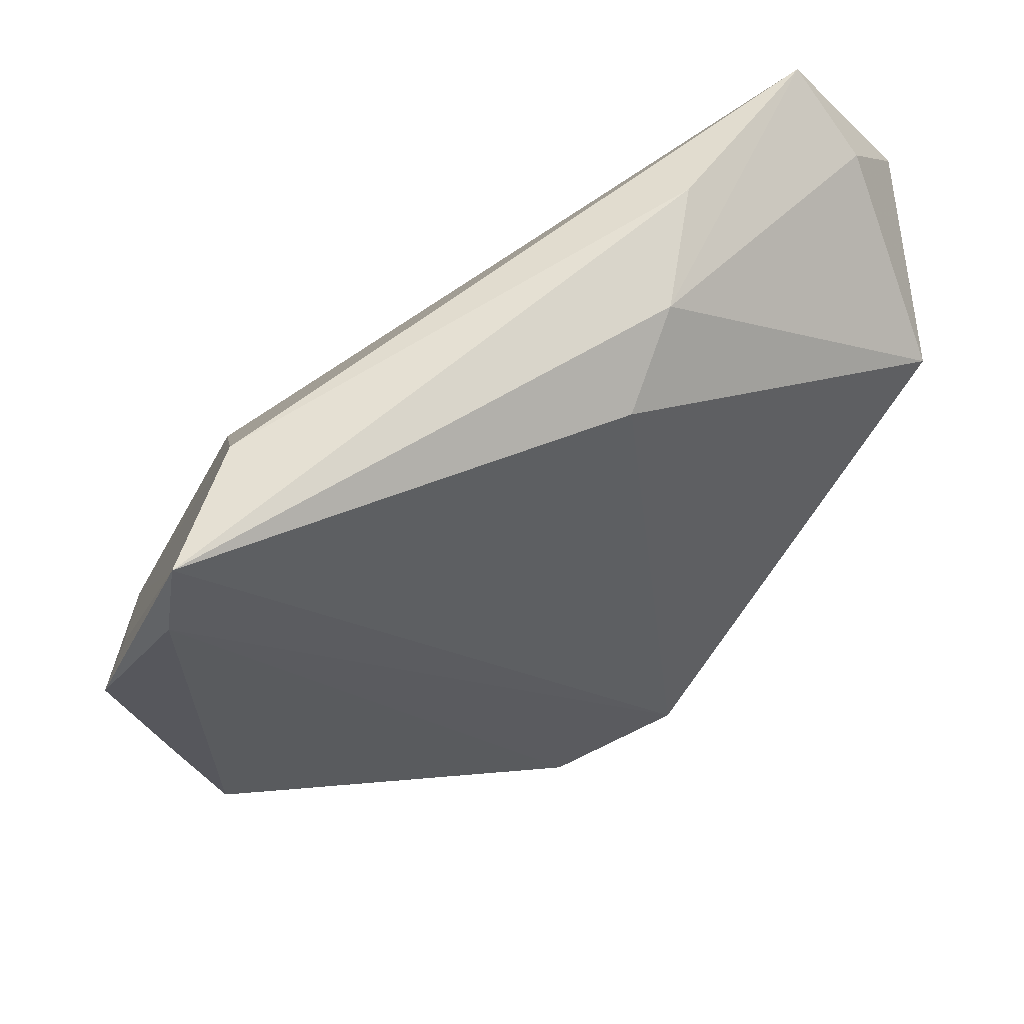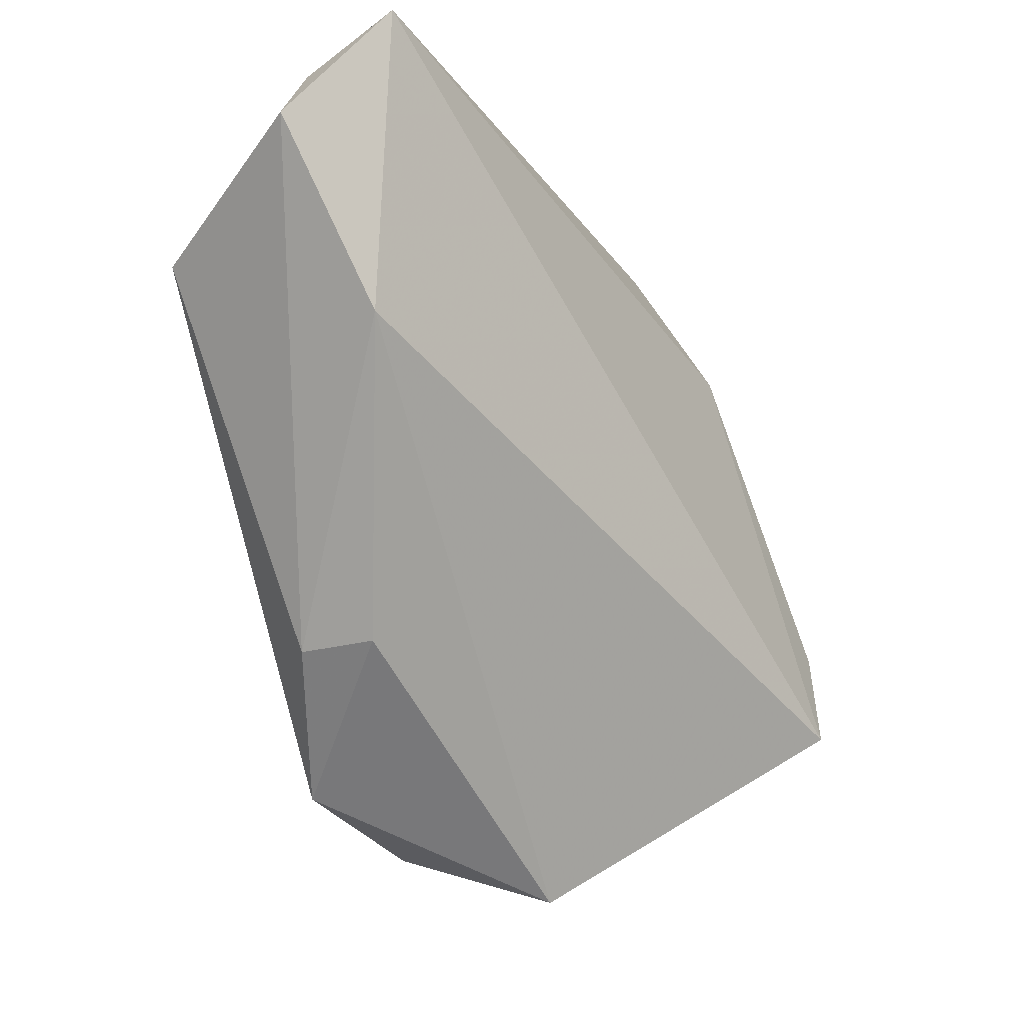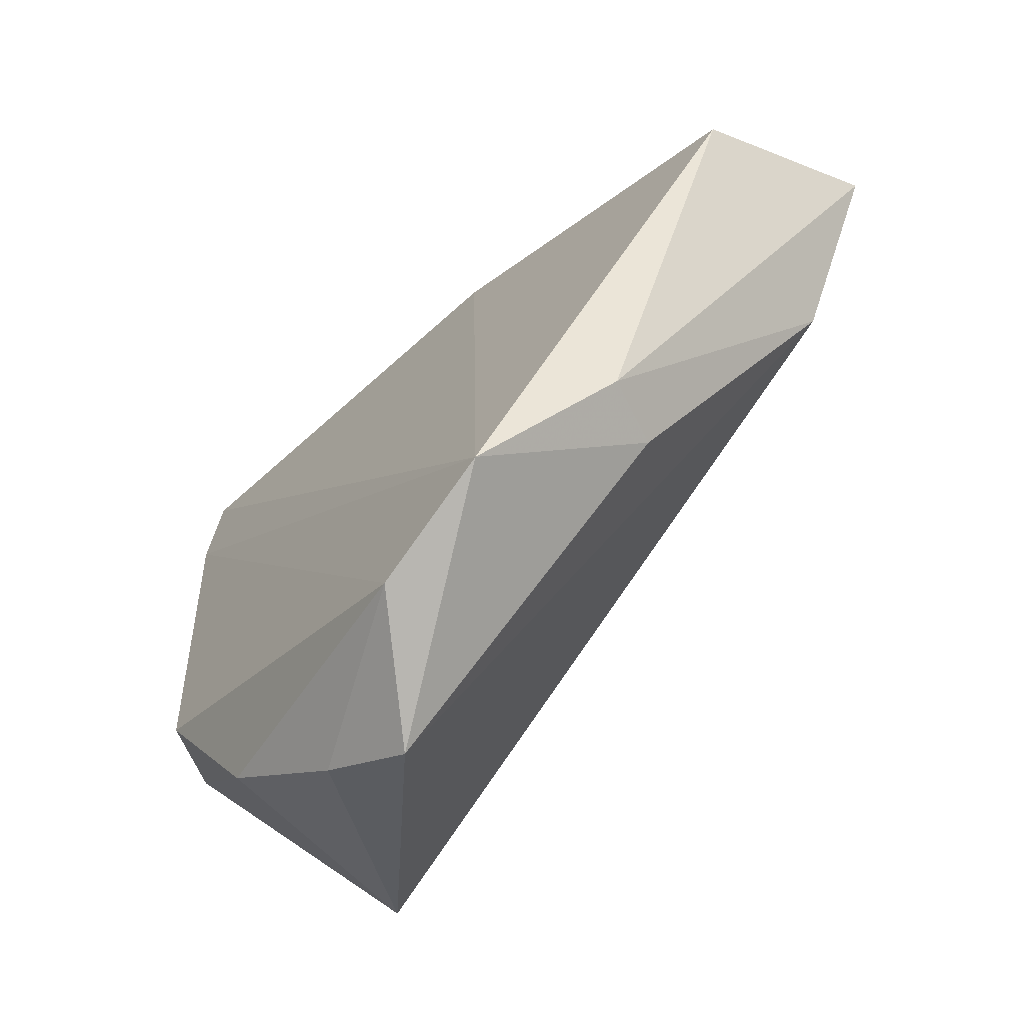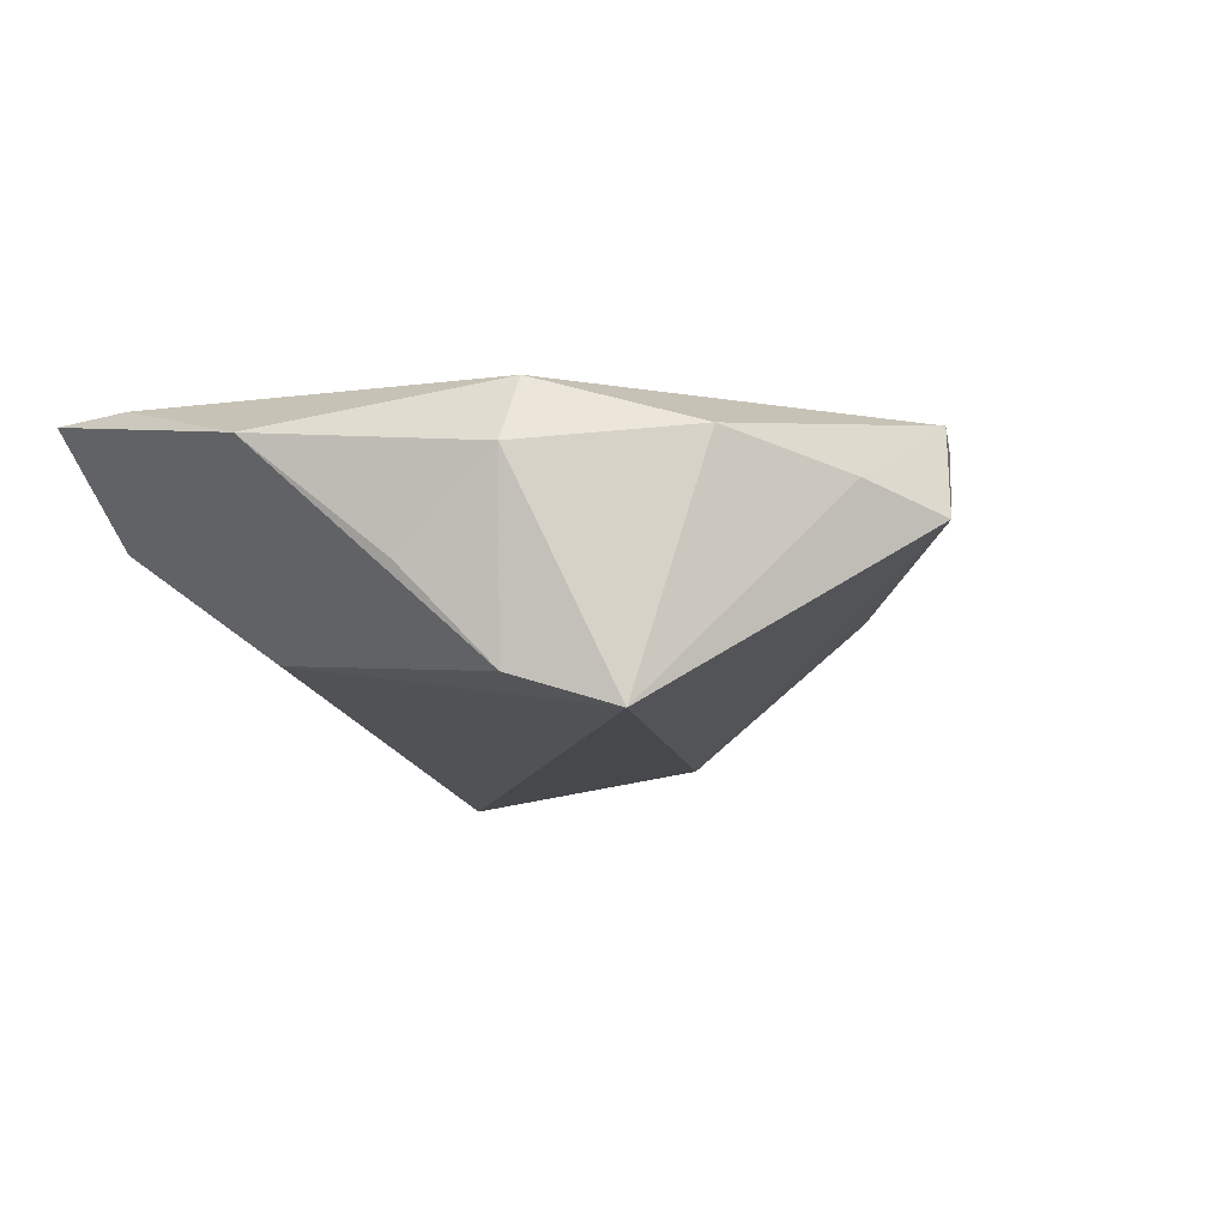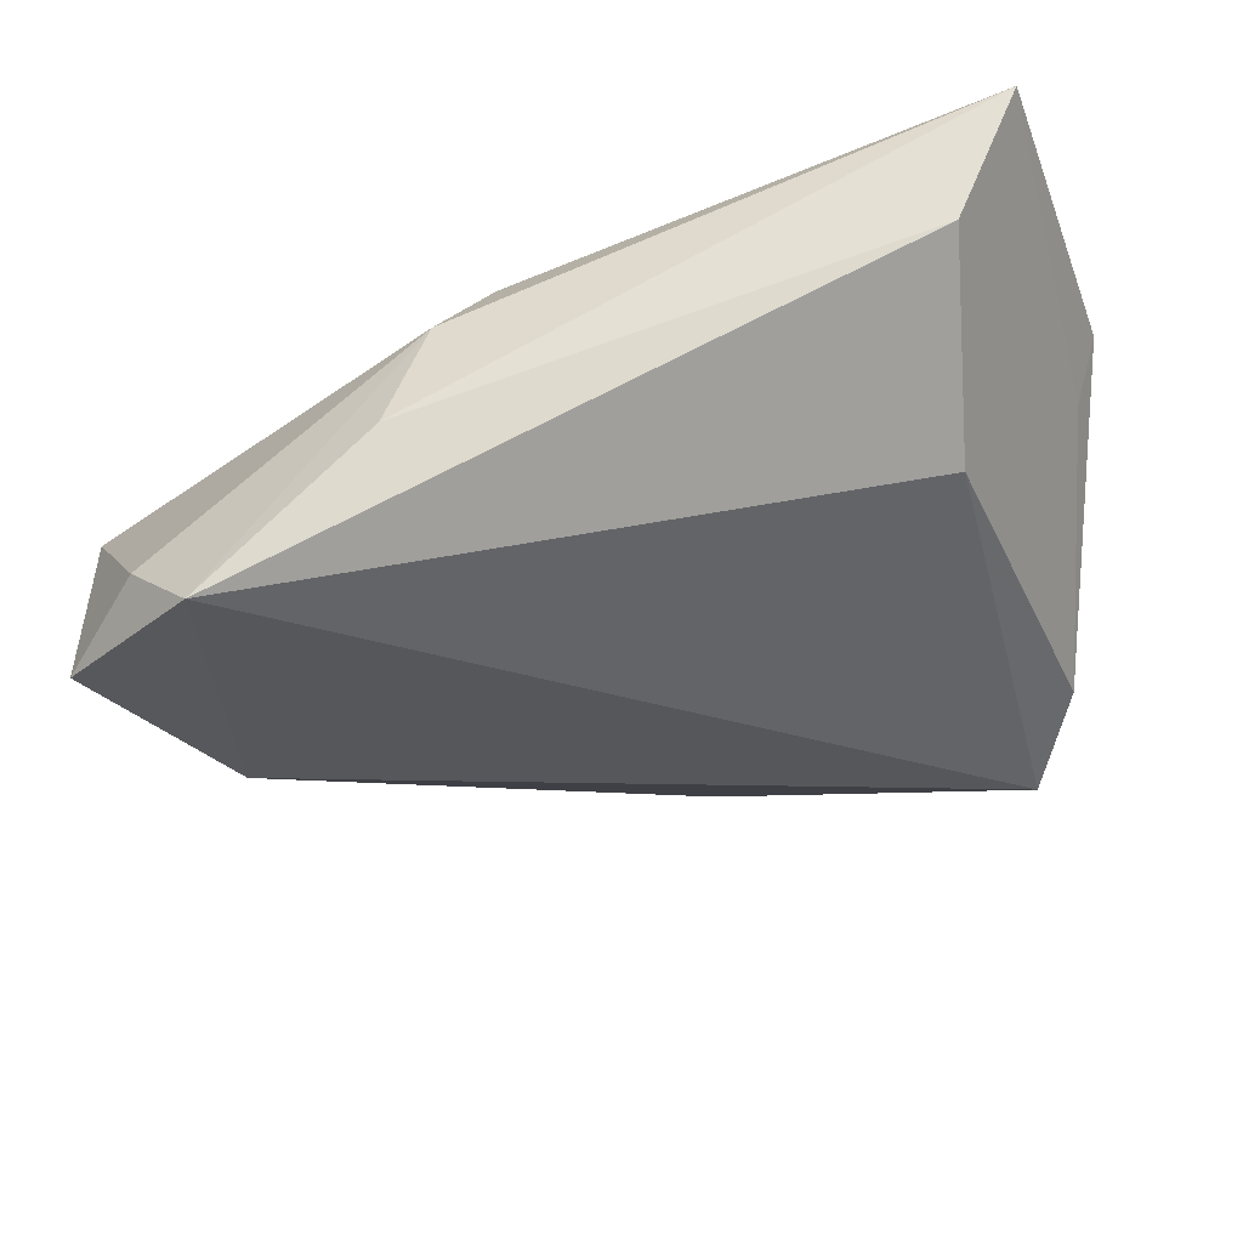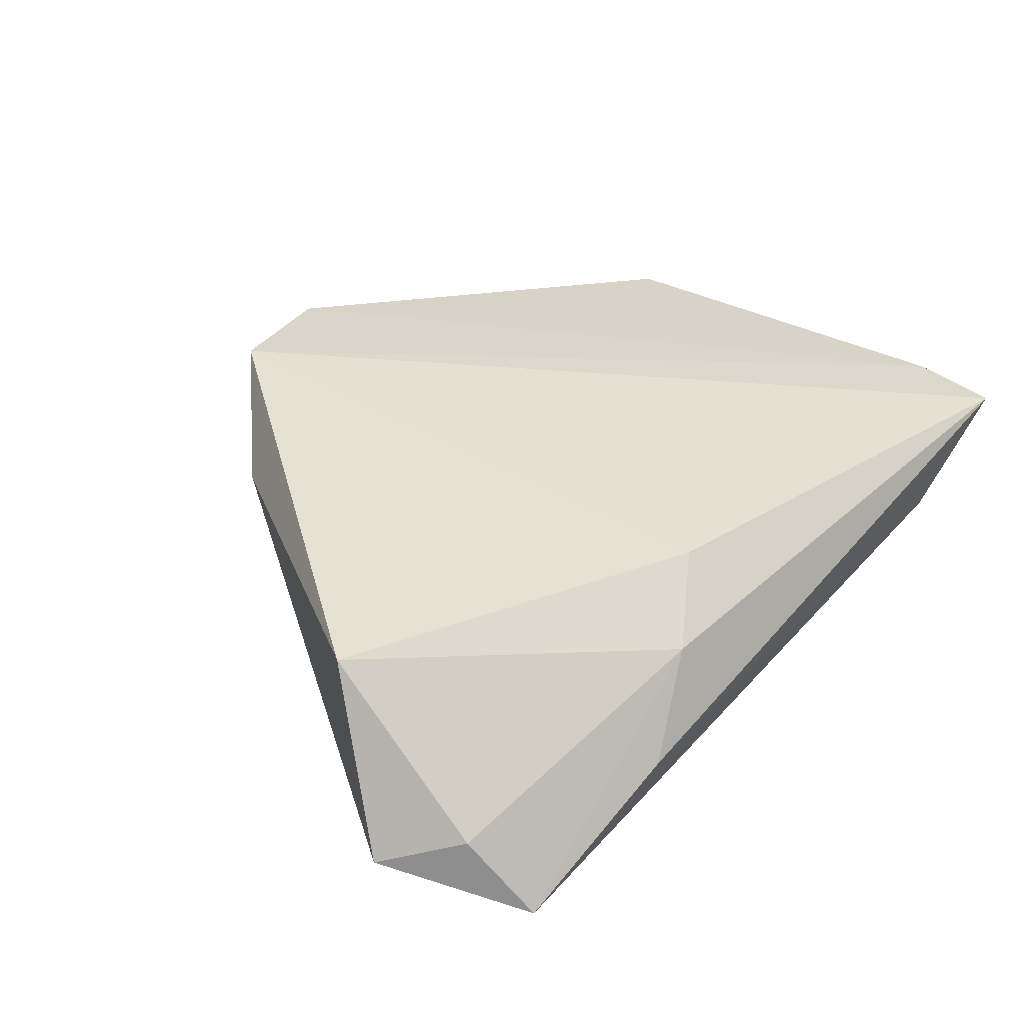
<metadata>
{"format":"obj","ext":"obj","renderer":"f3d","projection":"perspective","resolution":1024,"background":"white","views":[{"elev":60.1,"azim":-22.3,"up":"+Y"},{"elev":-18.5,"azim":129.7,"up":"+Y"},{"elev":-64.8,"azim":49.6,"up":"+Y"},{"elev":-9.5,"azim":-61.7,"up":"+Z"},{"elev":54.8,"azim":164.4,"up":"+Y"},{"elev":31.4,"azim":133.6,"up":"+Z"}]}
</metadata>
<code>
v -0.0484 -0.008317 -0.003963
v -0.04308 -0.02074 0.01559
v 0.04984 0.04086 -0.02112
v 0.03375 -0.02998 0.007018
v 0.04756 0.003845 -0.01714
v -0.03351 -0.03883 0.01039
v 0.02068 -0.04479 0.01746
v -0.04029 -0.03187 -0.02017
v -0.03153 0.04079 0.003751
v -0.05309 0.009093 0.01064
v 0.004148 -0.05045 0.01682
v 0.02911 0.04315 -0.007888
v -0.009033 -0.05575 0.002798
v -0.02923 0.01963 -0.01094
v 0.02134 0.04008 0.004598
v -0.04442 0.03096 0.01746
v 0.06177 0.02444 -0.01506
v 0.03005 -0.02919 -0.001306
v 0.01314 0.03395 0.01286
v 0.05411 0.03344 -0.01143
v -0.04716 -0.02046 0.007638
v 0.05665 0.01347 0.008042
v -0.01973 -0.04956 0.00609
v -0.04451 -0.01926 -0.0161
v -0.04237 0.04315 0.01746
v -0.04905 0.006479 0.003975
f 21 2 10
f 16 7 25
f 25 10 16
f 16 10 2
f 25 7 19
f 7 22 19
f 21 10 1
f 14 3 8
f 20 22 17
f 17 3 20
f 5 3 17
f 8 3 5
f 17 22 4
f 4 5 17
f 18 5 4
f 4 22 7
f 7 18 4
f 7 16 11
f 11 16 2
f 13 23 8
f 8 5 13
f 13 5 18
f 13 11 23
f 13 18 7
f 7 11 13
f 3 14 9
f 24 14 8
f 24 8 21
f 21 1 24
f 24 1 10
f 25 9 24
f 24 9 14
f 15 20 3
f 15 19 22
f 22 20 15
f 25 19 15
f 6 11 2
f 23 11 6
f 6 2 21
f 21 8 6
f 8 23 6
f 26 10 25
f 25 24 26
f 26 24 10
f 25 15 12
f 12 15 3
f 12 9 25
f 3 9 12

</code>
